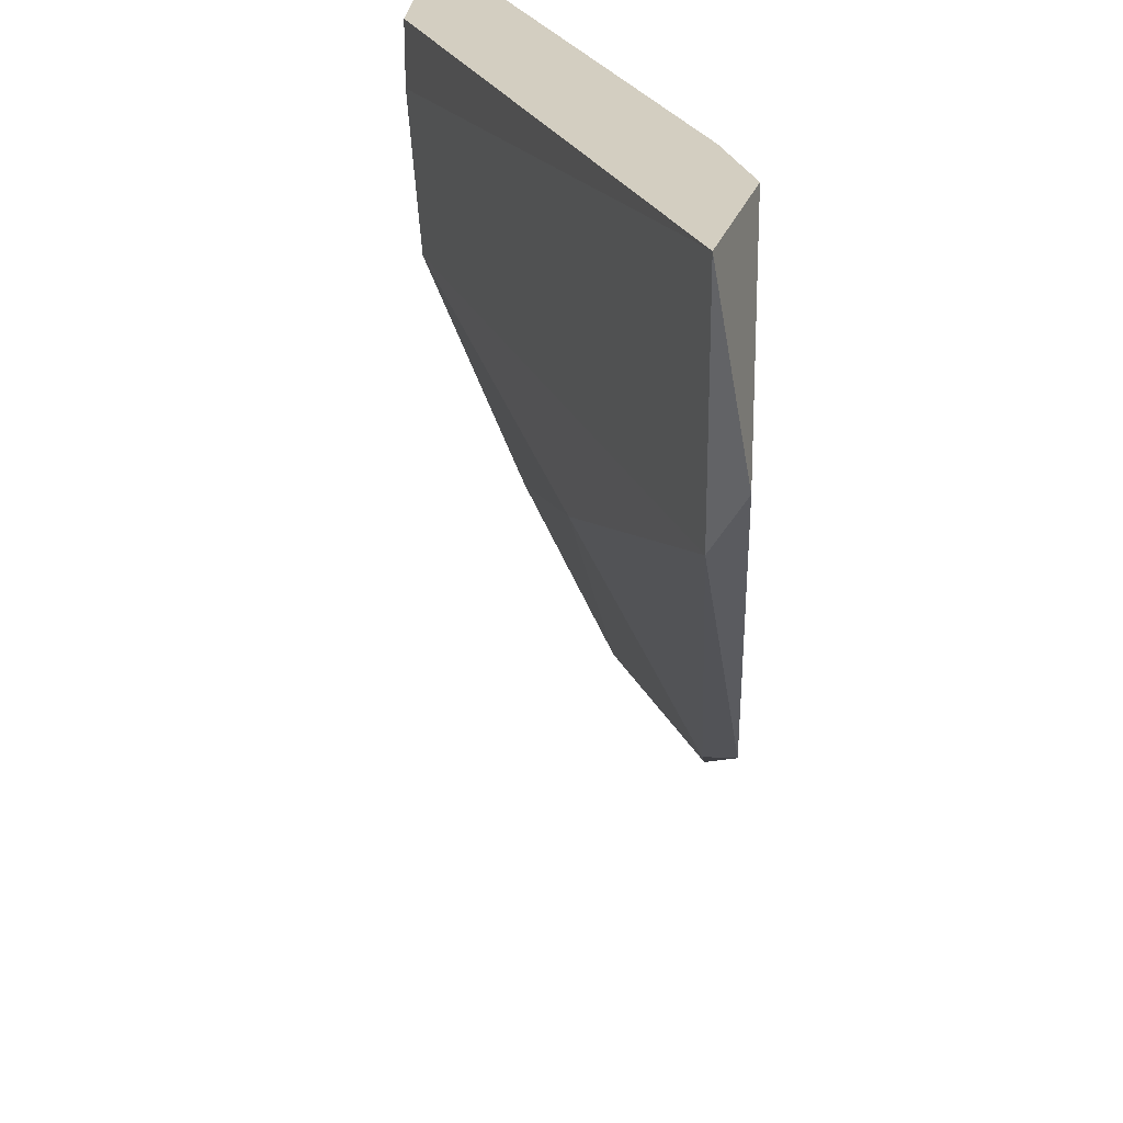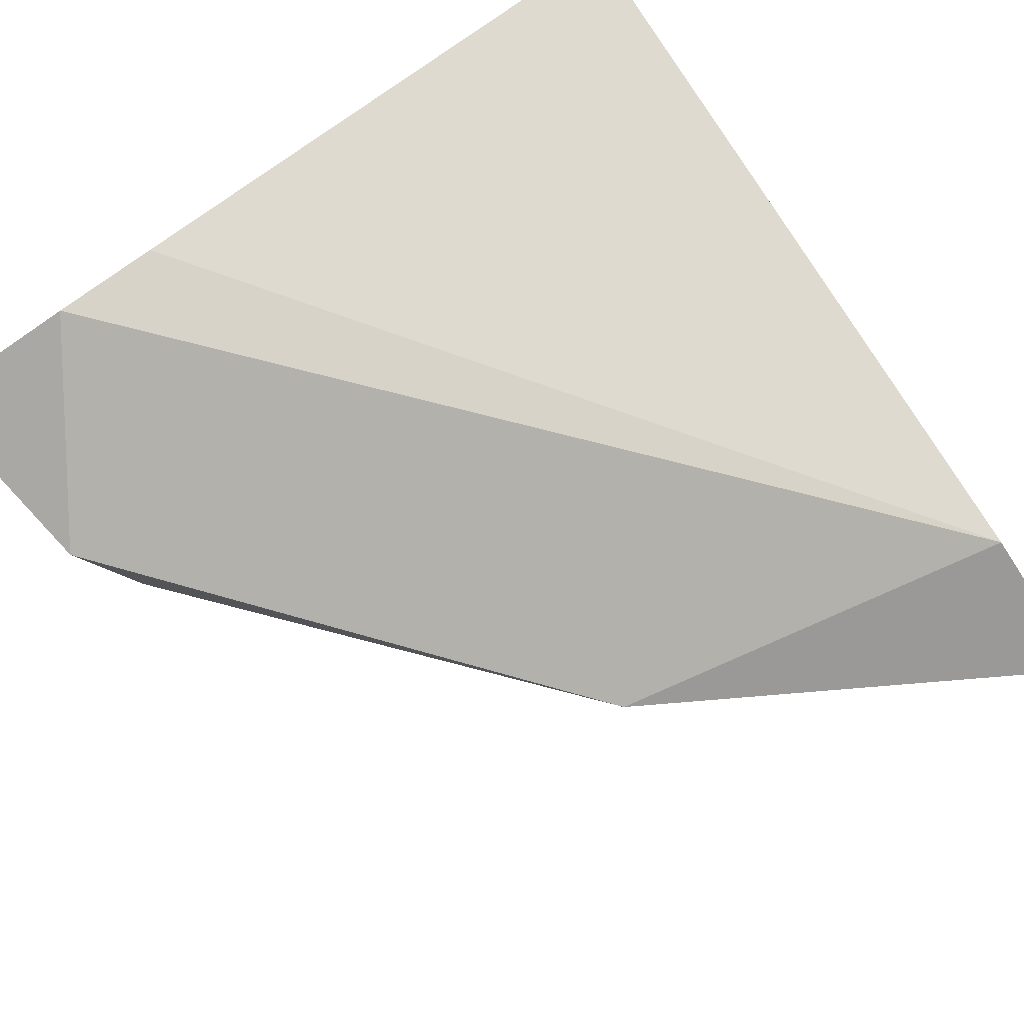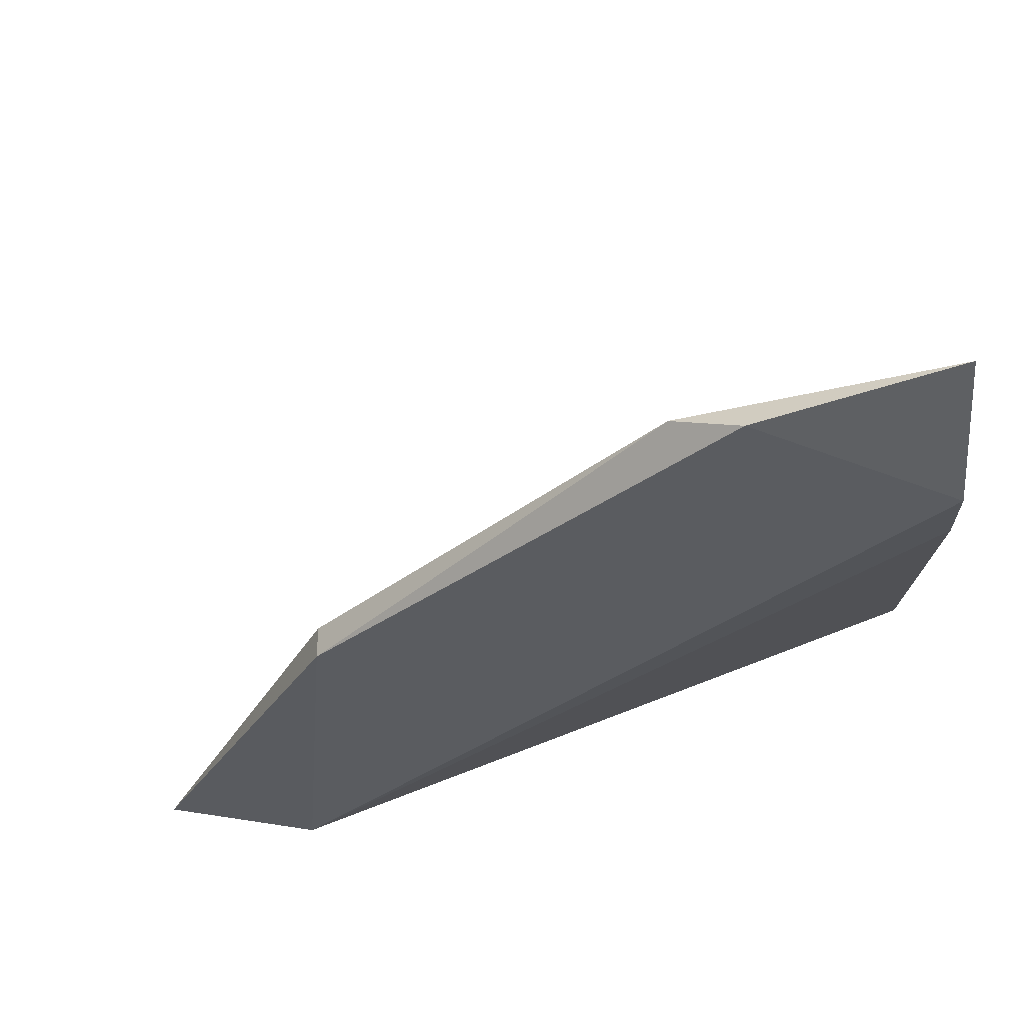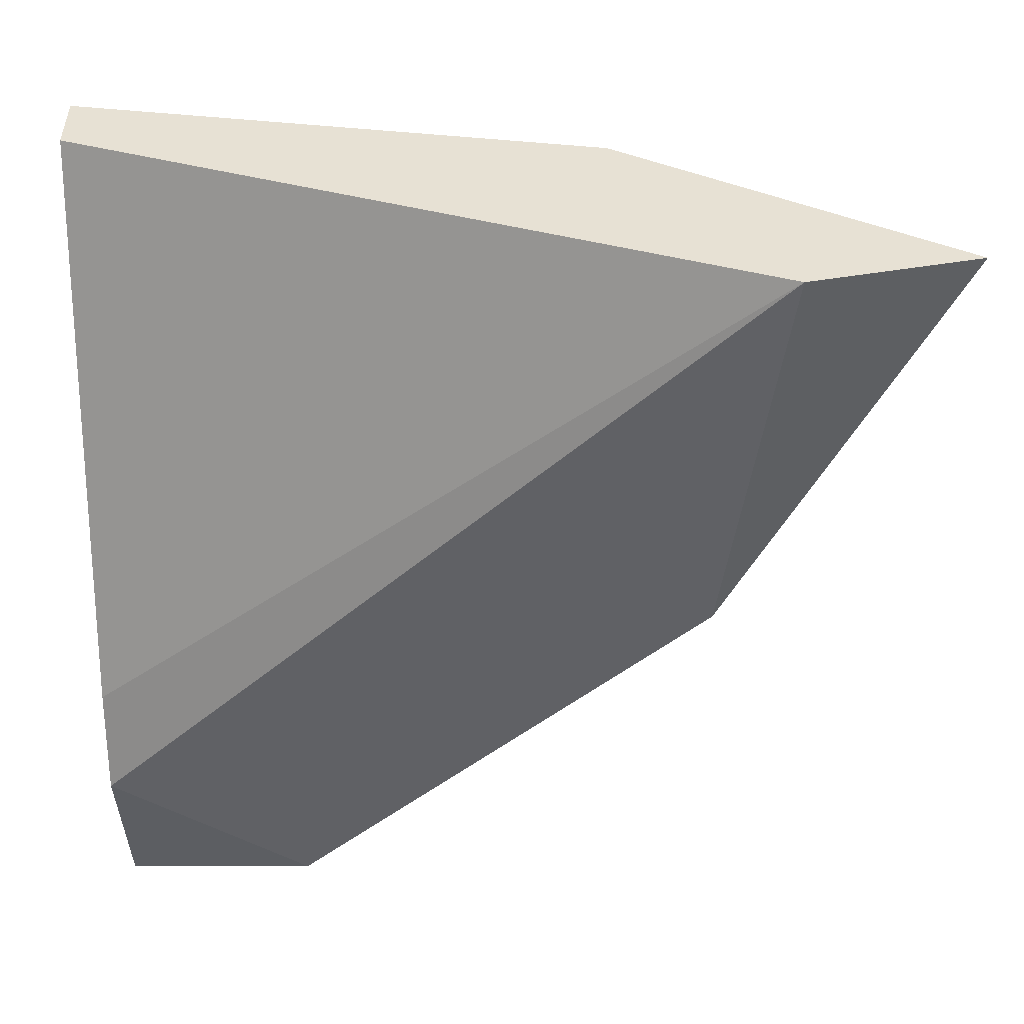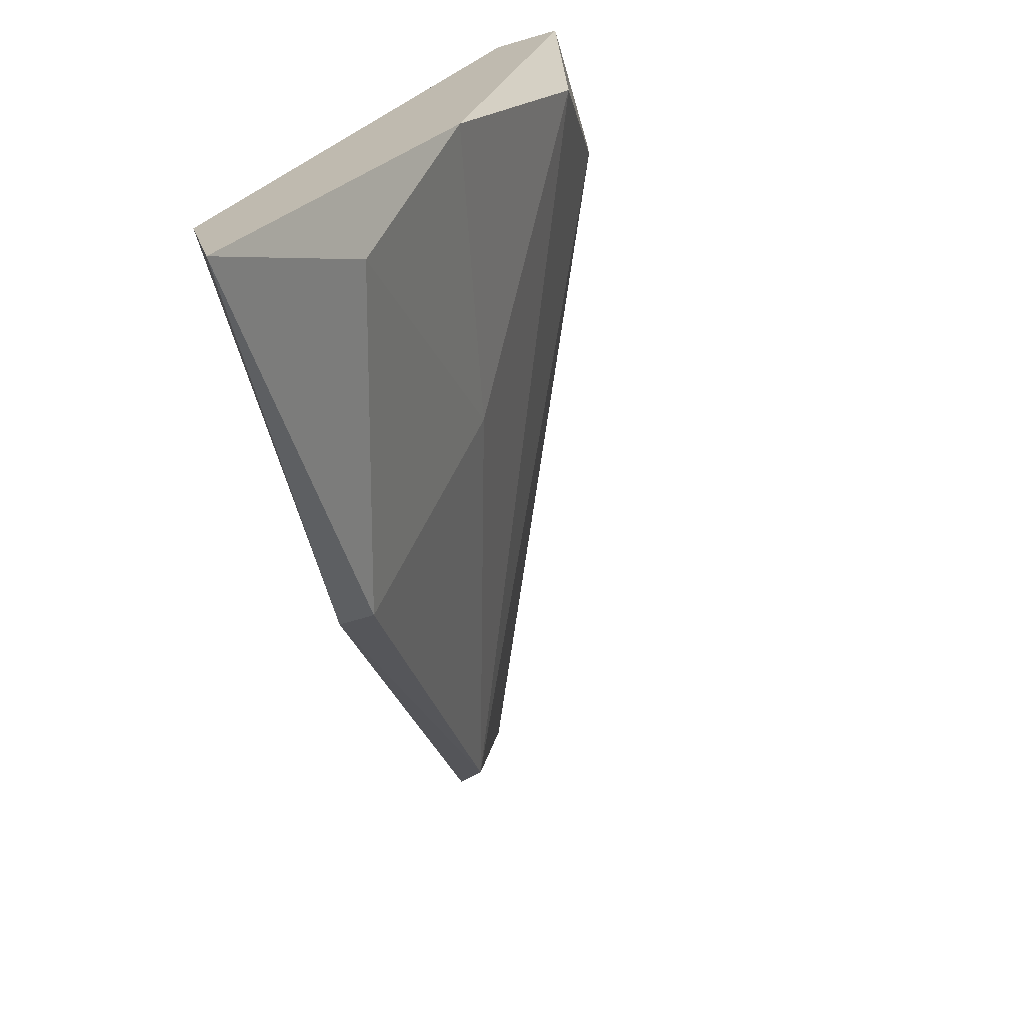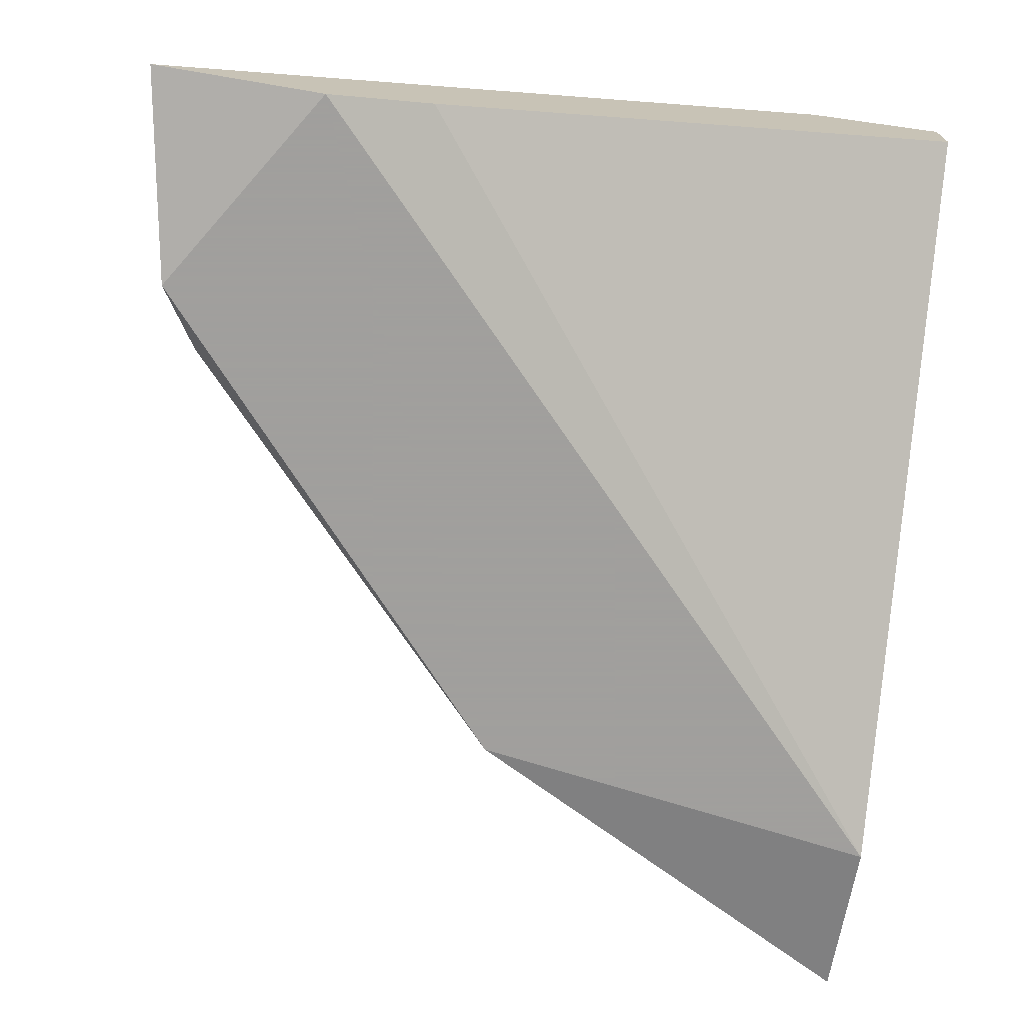
<metadata>
{"format":"obj","ext":"obj","renderer":"f3d","projection":"perspective","resolution":1024,"background":"white","views":[{"elev":25.3,"azim":-86.1,"up":"+Z"},{"elev":-79.1,"azim":33.9,"up":"+Y"},{"elev":-33.8,"azim":-85.4,"up":"+Y"},{"elev":-49.9,"azim":91.2,"up":"+Y"},{"elev":-72.5,"azim":106.2,"up":"+Z"},{"elev":-71.5,"azim":-7.9,"up":"+Y"}]}
</metadata>
<code>
v 0.05069 0.03222 -0.01891
v 0.04308 0.03331 -0.01021
v 0.03547 0.02896 0.003932
v 0.02785 0.02787 -0.002597
v 0.02677 0.02896 0.003932
v 0.03982 0.02787 -0.01673
v 0.03982 0.02896 -0.01673
v 0.05178 0.03875 -0.004773
v 0.04852 0.03875 0.001756
v 0.04852 0.03875 0.003932
v 0.03221 0.02787 0.003932
v 0.02894 0.02896 -0.004773
v 0.05287 0.03875 0.003932
v 0.05287 0.02787 -0.01891
v 0.05287 0.02896 -0.02436
v 0.05287 0.03548 -0.01347
v 0.05287 0.03657 0.003932
f 12 5 9
f 13 10 11
f 10 13 8
f 13 11 17
f 14 13 17
f 14 11 6
f 11 10 5
f 13 14 15
f 14 6 15
f 15 6 7
f 6 12 7
f 1 15 7
f 6 11 4
f 12 6 4
f 11 5 4
f 5 12 4
f 12 8 2
f 1 7 2
f 7 12 2
f 8 13 16
f 13 15 16
f 15 1 16
f 1 2 16
f 2 8 16
f 11 14 3
f 17 11 3
f 14 17 3
f 10 8 9
f 8 12 9
f 5 10 9

</code>
